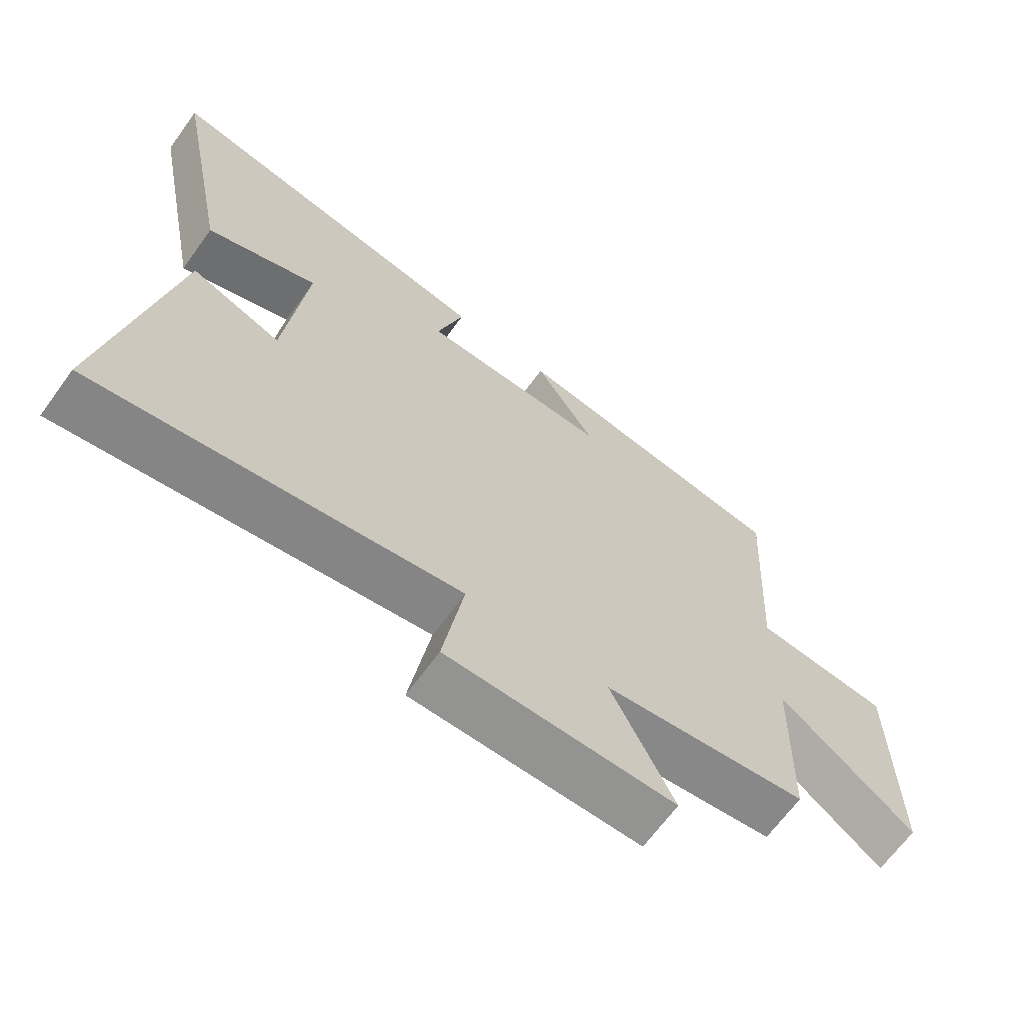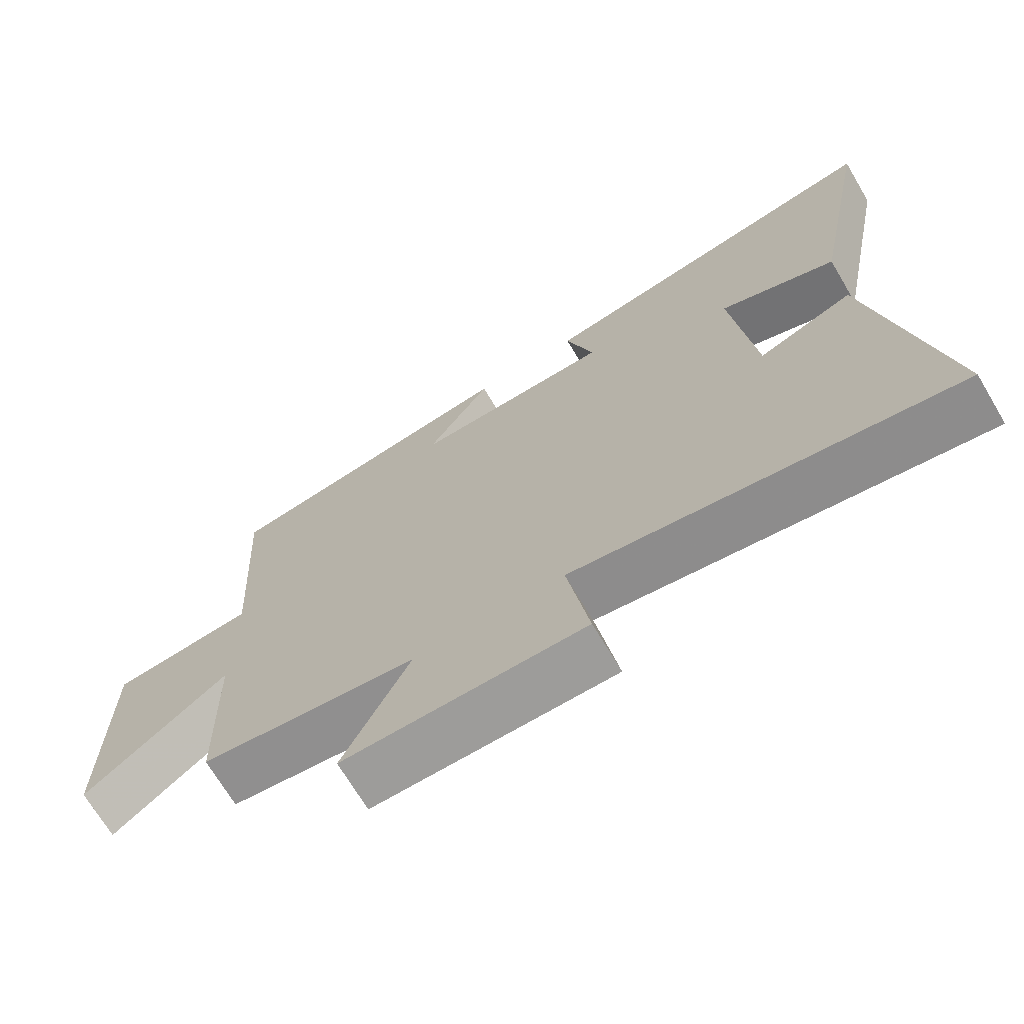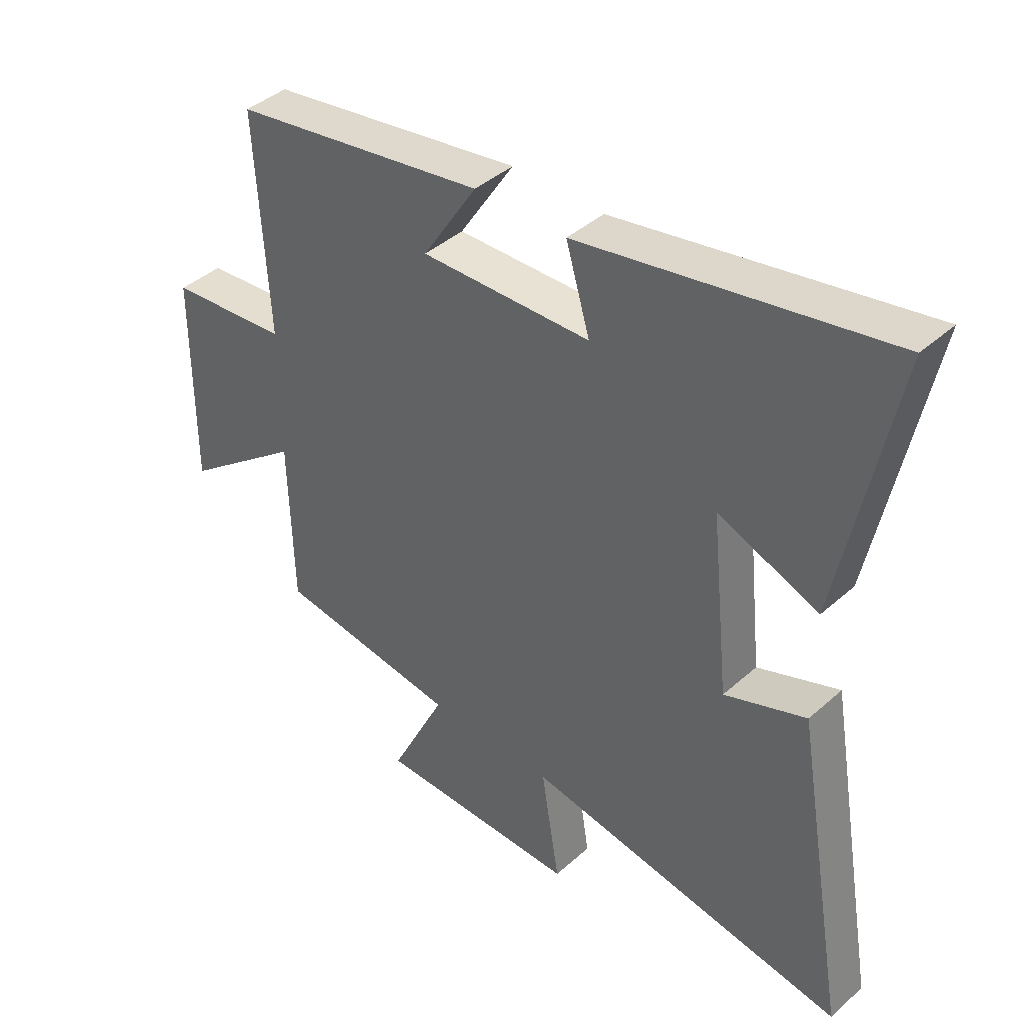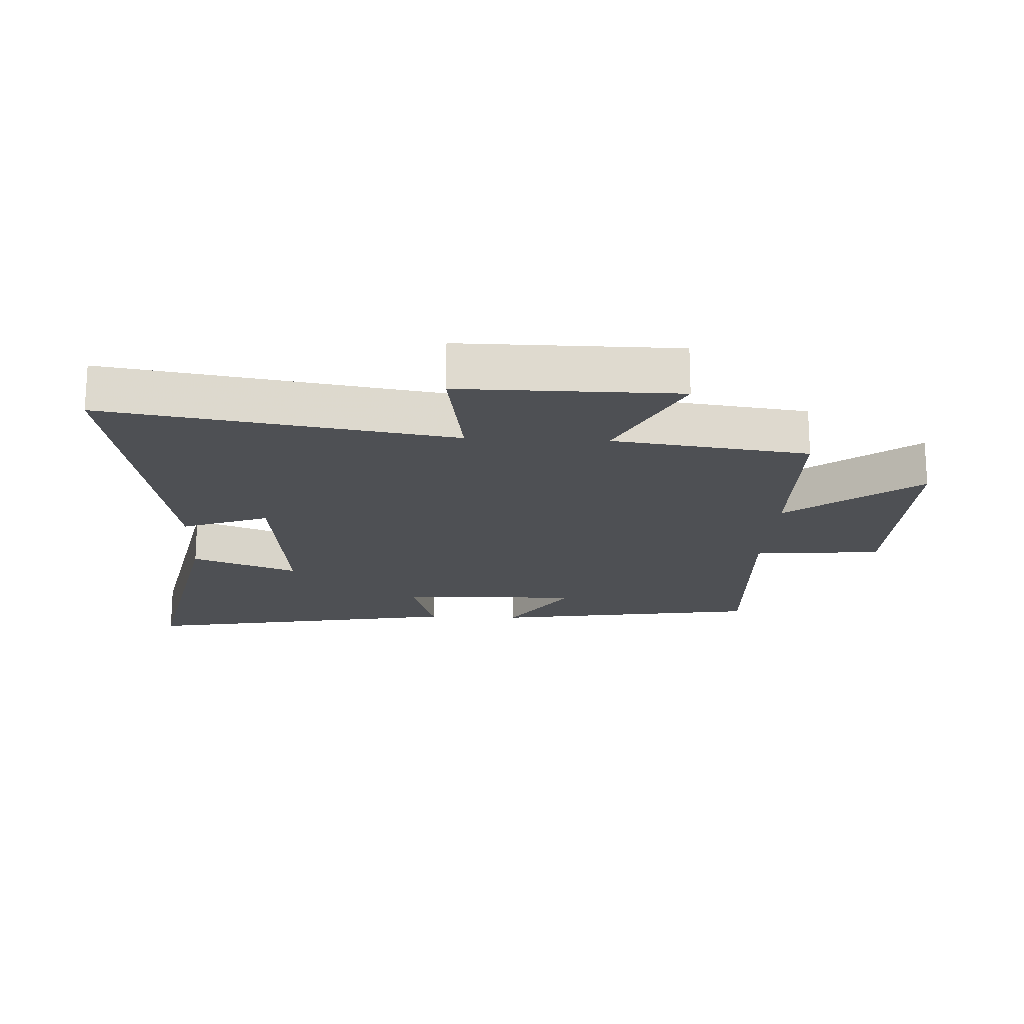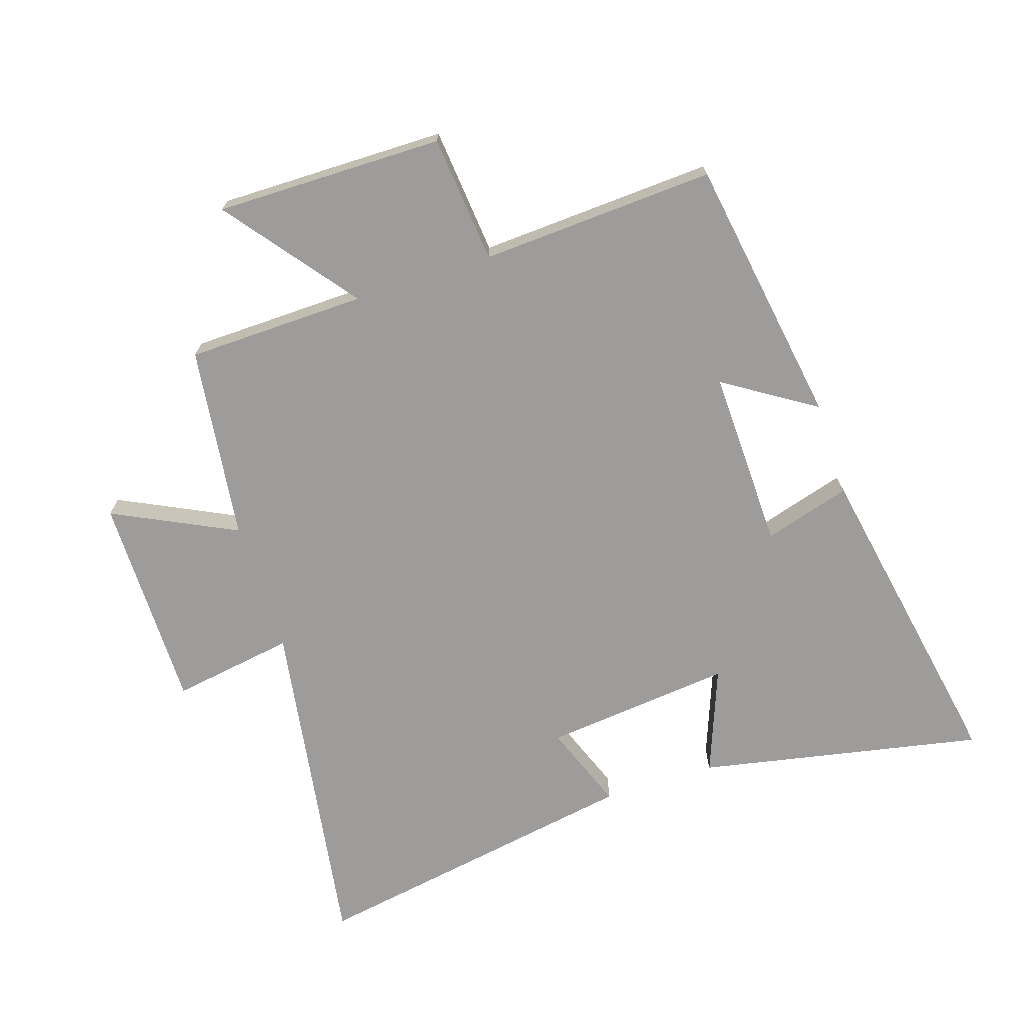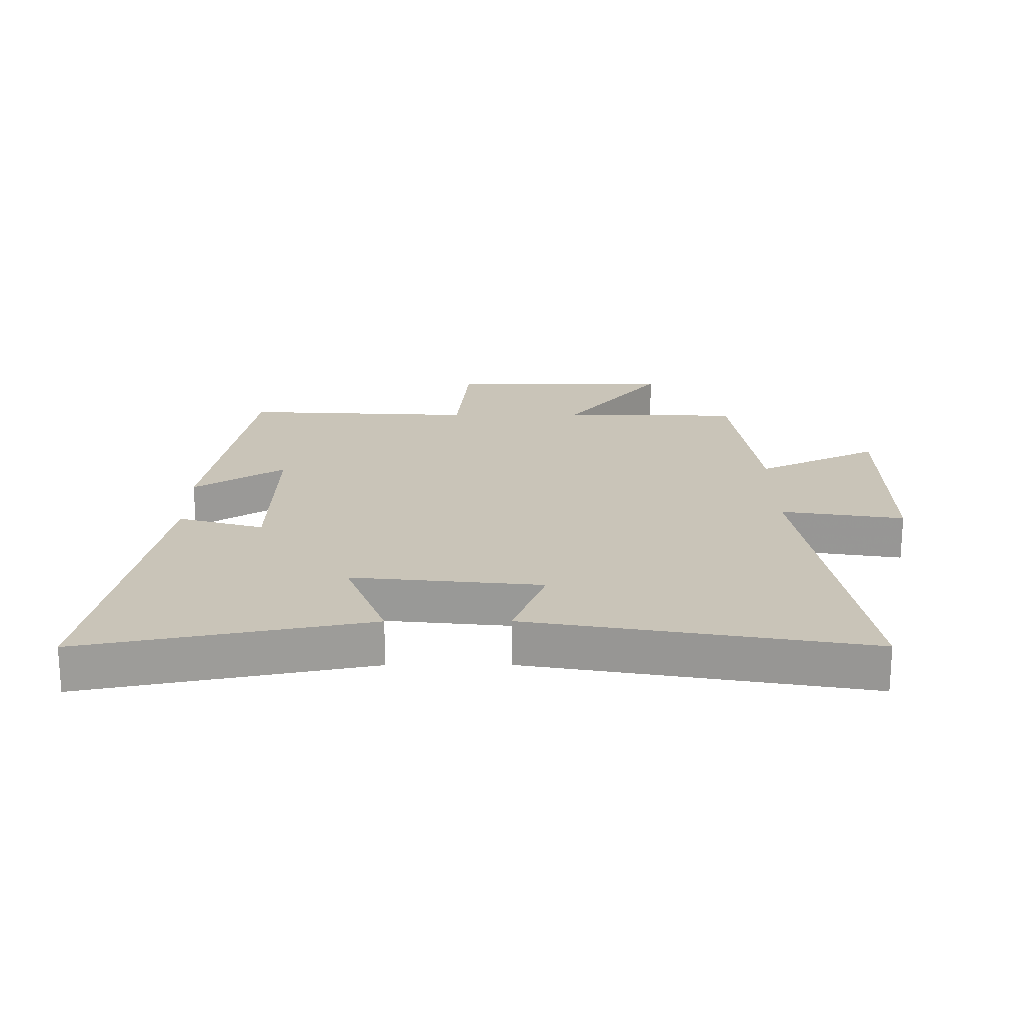
<metadata>
{"format":"obj","ext":"obj","renderer":"f3d","projection":"perspective","resolution":1024,"background":"white","views":[{"elev":-66.6,"azim":144.0,"up":"+Z"},{"elev":-70.2,"azim":30.8,"up":"+Z"},{"elev":41.5,"azim":43.1,"up":"+Z"},{"elev":-18.5,"azim":176.9,"up":"+Y"},{"elev":-70.2,"azim":-72.1,"up":"+Y"},{"elev":20.2,"azim":89.7,"up":"+Y"}]}
</metadata>
<code>
v 0.594 0.07 -0.586
v 0.04 0.07 -0.5
v 0.072 0.07 -0.697
v -0.276 0.07 -0.697
v -0.18 0.07 -0.5
v -0.493 0.07 -0.46
v -0.5 0.07 -0.172
v -0.707 0.07 -0.332
v -0.705 0.07 0.034
v -0.5 0.07 0.054
v -0.521 0.07 0.43
v -0.088 0.07 0.5
v -0.181 0.07 0.354
v 0.109 0.07 0.362
v 0.068 0.07 0.5
v 0.59 0.07 0.598
v 0.5 0.07 0.14
v 0.329 0.07 0.205
v 0.361 0.07 -0.099
v 0.5 0.07 -0.046
v 0.594 0 -0.586
v 0.04 0 -0.5
v 0.072 0 -0.697
v -0.276 0 -0.697
v -0.18 0 -0.5
v -0.493 0 -0.46
v -0.5 0 -0.172
v -0.707 0 -0.332
v -0.705 0 0.034
v -0.5 0 0.054
v -0.521 0 0.43
v -0.088 0 0.5
v -0.181 0 0.354
v 0.109 0 0.362
v 0.068 0 0.5
v 0.59 0 0.598
v 0.5 0 0.14
v 0.329 0 0.205
v 0.361 0 -0.099
v 0.5 0 -0.046
f 19 20 1 2
f 18 19 2
f 16 17 18
f 15 16 18
f 14 15 18
f 13 14 18 2
f 10 11 12 13
f 10 13 2 3
f 7 8 9 10
f 5 6 7 10
f 5 10 3
f 3 4 5
f 22 21 40 39
f 22 39 38
f 38 37 36
f 38 36 35
f 38 35 34
f 22 38 34 33
f 33 32 31 30
f 23 22 33 30
f 30 29 28 27
f 30 27 26 25
f 23 30 25
f 25 24 23
f 1 21 22 2
f 2 22 23 3
f 3 23 24 4
f 4 24 25 5
f 5 25 26 6
f 6 26 27 7
f 7 27 28 8
f 8 28 29 9
f 9 29 30 10
f 10 30 31 11
f 11 31 32 12
f 12 32 33 13
f 13 33 34 14
f 14 34 35 15
f 15 35 36 16
f 16 36 37 17
f 17 37 38 18
f 18 38 39 19
f 19 39 40 20
f 20 40 21 1

</code>
